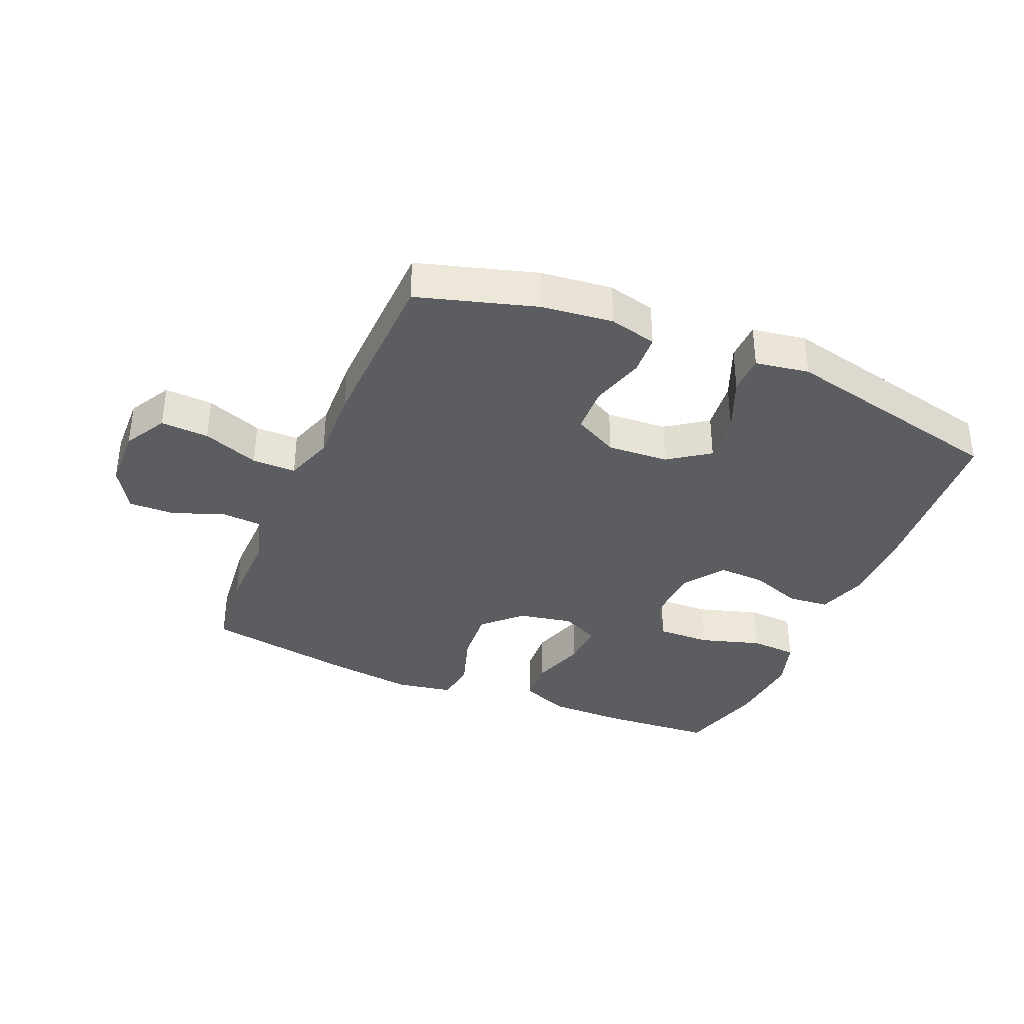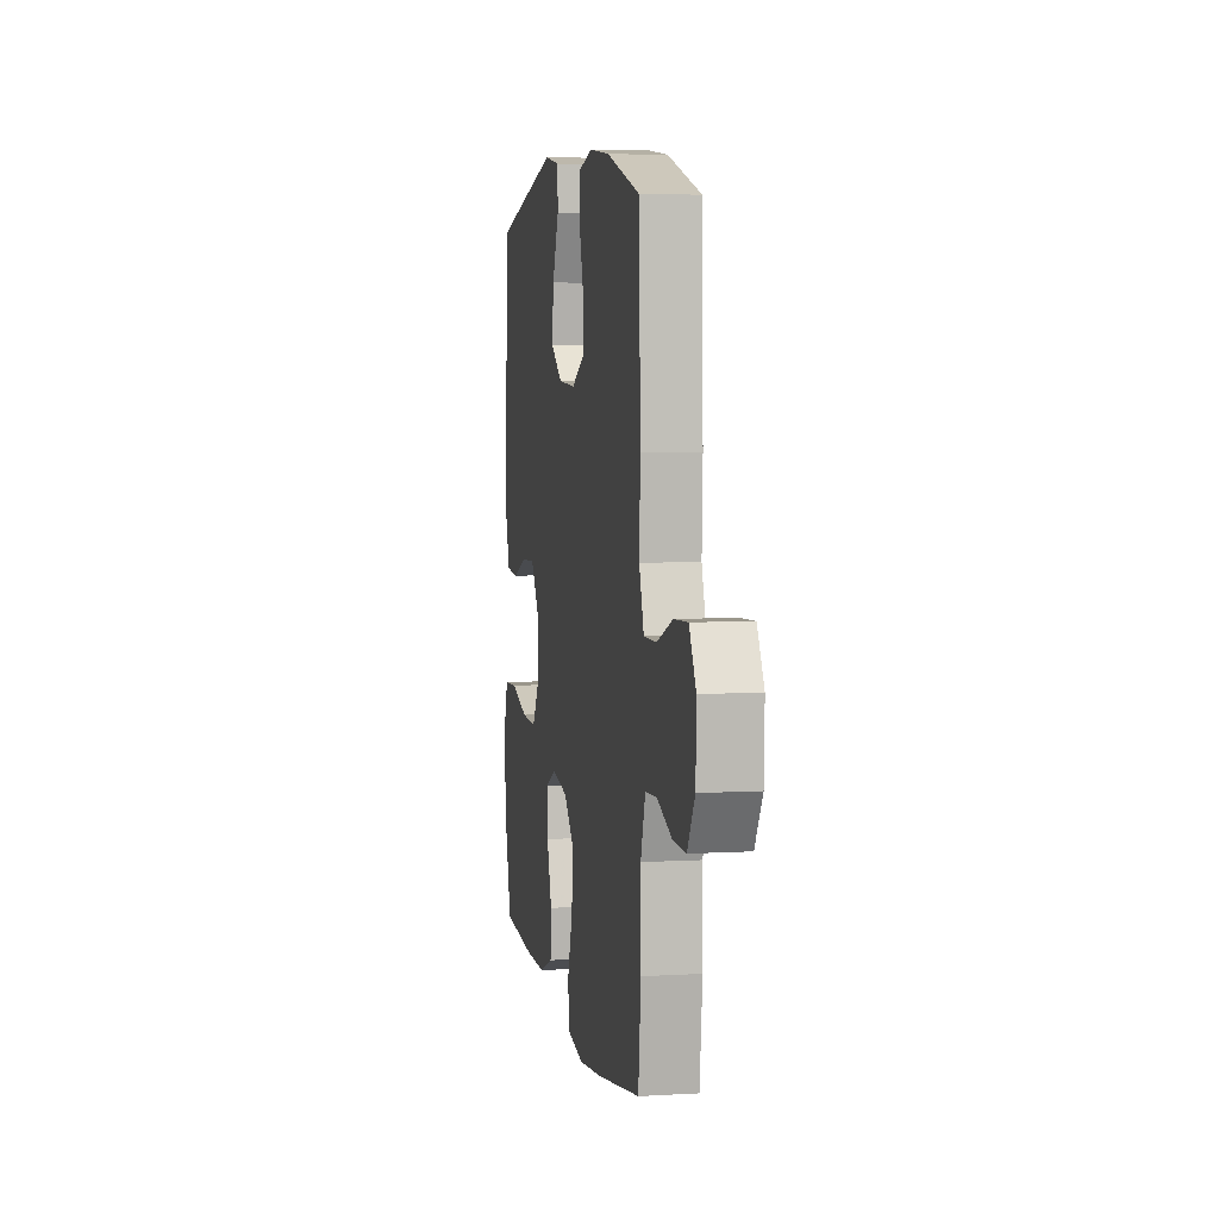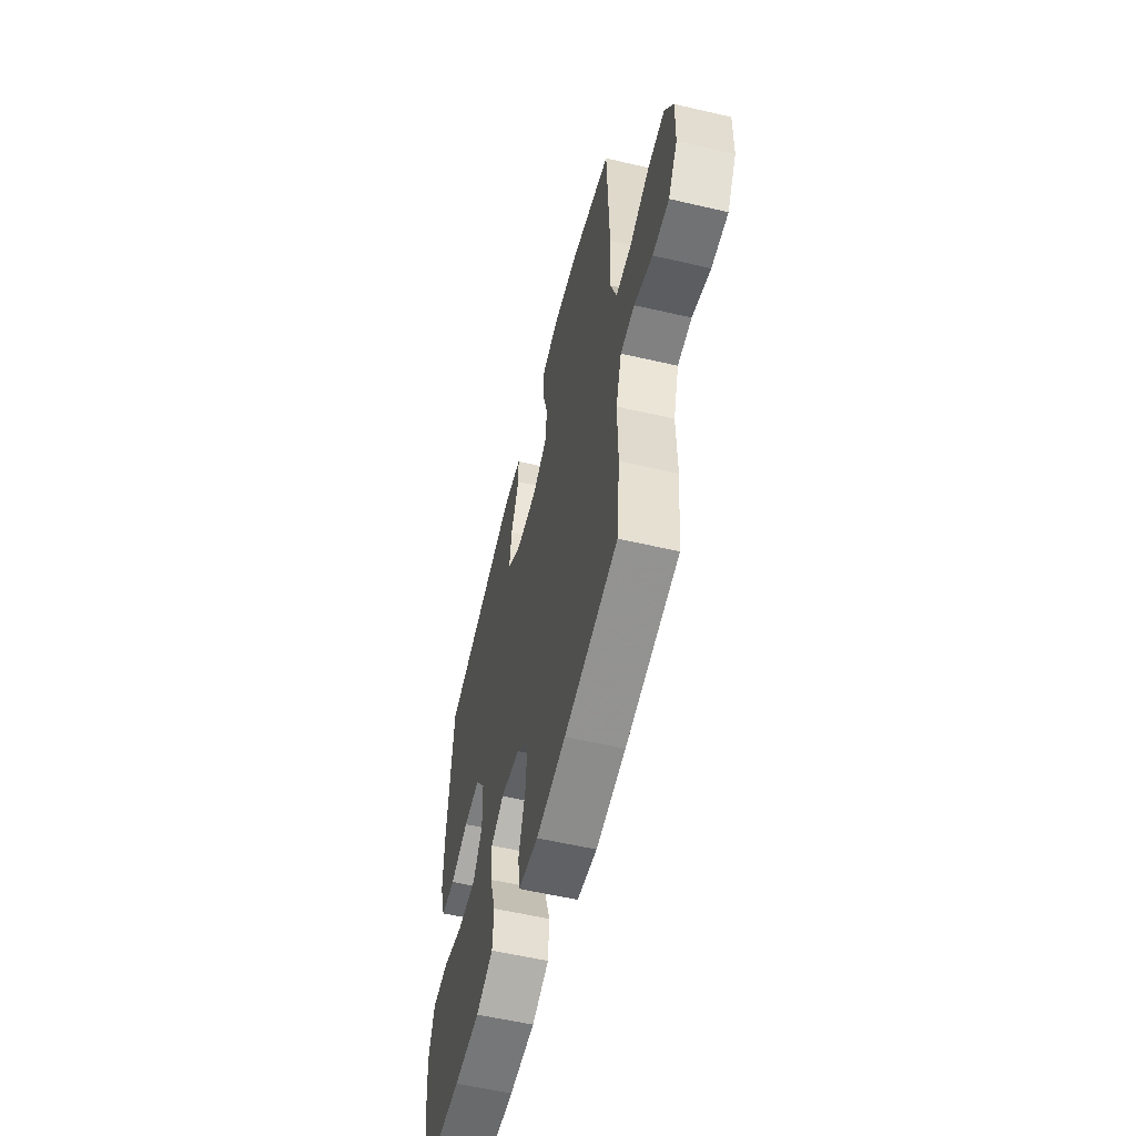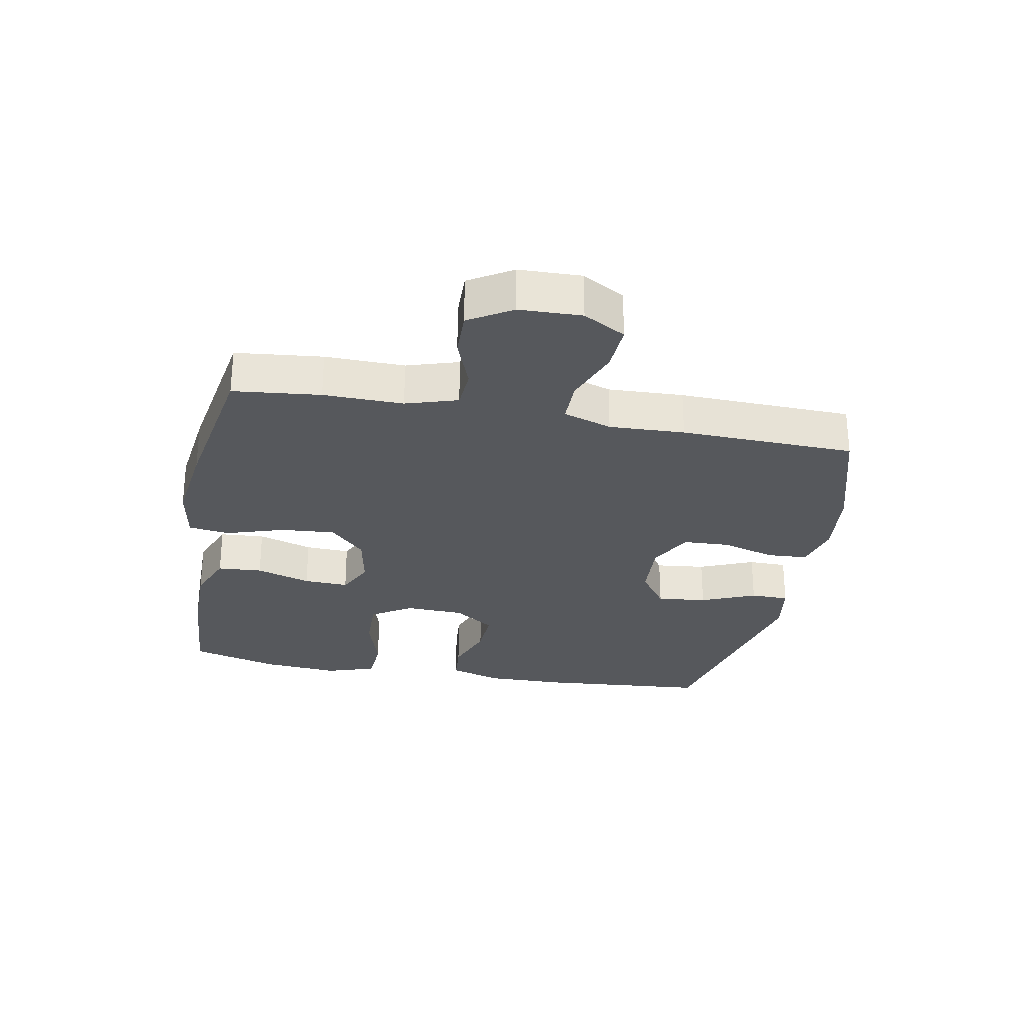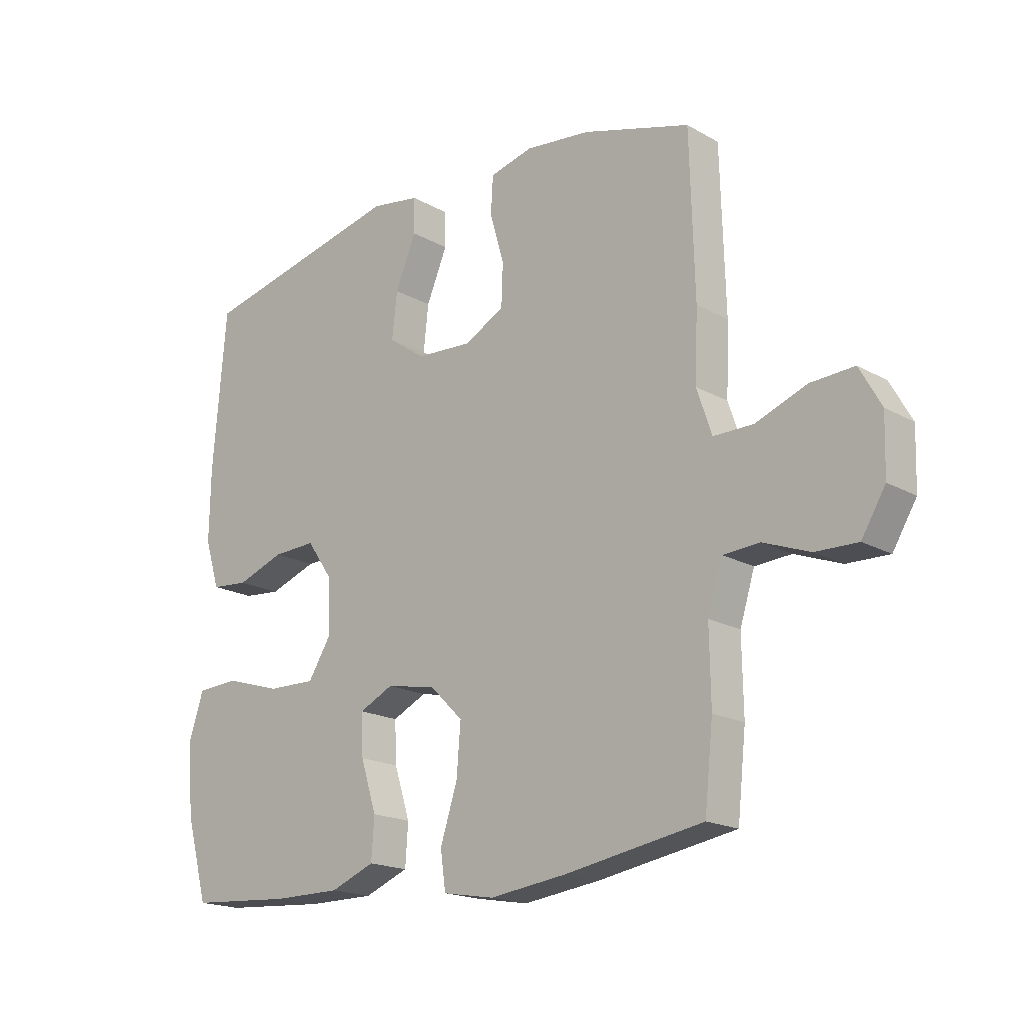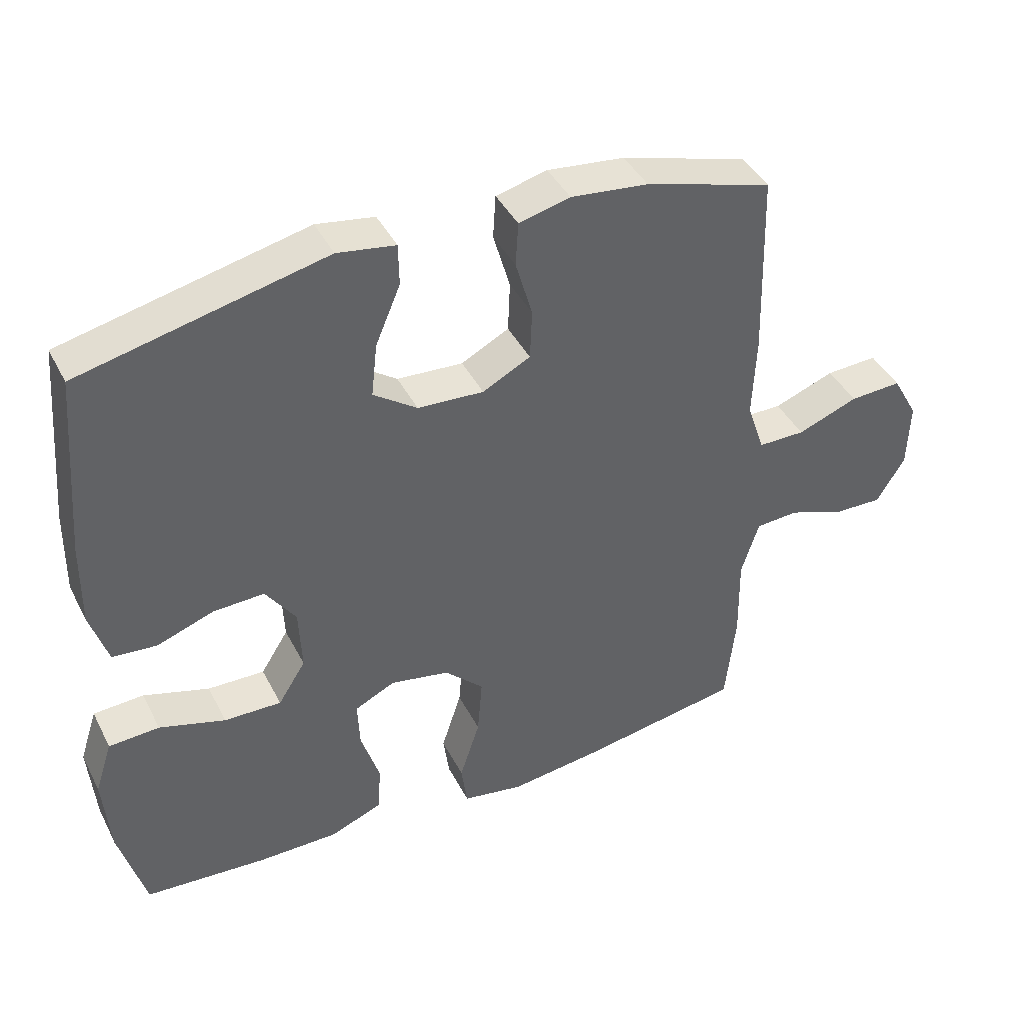
<metadata>
{"format":"obj","ext":"obj","renderer":"f3d","projection":"perspective","resolution":1024,"background":"white","views":[{"elev":-36.2,"azim":-23.0,"up":"+Y"},{"elev":5.4,"azim":-100.3,"up":"+Z"},{"elev":-57.0,"azim":-103.6,"up":"+Z"},{"elev":-28.1,"azim":-100.7,"up":"+Y"},{"elev":-18.3,"azim":-137.2,"up":"+Z"},{"elev":42.0,"azim":154.5,"up":"+Z"}]}
</metadata>
<code>
v 0.5 0.07 -0.5
v 0.318 0.07 -0.513
v 0.199 0.07 -0.513
v 0.121 0.07 -0.482
v 0.116 0.07 -0.41
v 0.144 0.07 -0.322
v 0.147 0.07 -0.25
v 0.087 0.07 -0.221
v -0.001 0.07 -0.238
v -0.059 0.07 -0.295
v -0.052 0.07 -0.383
v -0.022 0.07 -0.476
v -0.031 0.07 -0.542
v -0.122 0.07 -0.558
v -0.257 0.07 -0.541
v -0.5 0.07 -0.5
v -0.515 0.07 -0.36
v -0.513 0.07 -0.232
v -0.539 0.07 -0.149
v -0.603 0.07 -0.145
v -0.685 0.07 -0.176
v -0.759 0.07 -0.178
v -0.801 0.07 -0.109
v -0.804 0.07 -0.009
v -0.766 0.07 0.059
v -0.689 0.07 0.055
v -0.599 0.07 0.021
v -0.529 0.07 0.021
v -0.503 0.07 0.099
v -0.508 0.07 0.22
v -0.5 0.07 0.5
v -0.311 0.07 0.556
v -0.196 0.07 0.569
v -0.12 0.07 0.55
v -0.116 0.07 0.485
v -0.141 0.07 0.398
v -0.138 0.07 0.323
v -0.067 0.07 0.286
v 0.031 0.07 0.292
v 0.096 0.07 0.338
v 0.087 0.07 0.418
v 0.05 0.07 0.506
v 0.051 0.07 0.568
v 0.137 0.07 0.582
v 0.5 0.07 0.5
v 0.523 0.07 0.225
v 0.525 0.07 0.098
v 0.499 0.07 0.015
v 0.433 0.07 0.009
v 0.349 0.07 0.039
v 0.273 0.07 0.042
v 0.228 0.07 -0.023
v 0.224 0.07 -0.118
v 0.265 0.07 -0.183
v 0.35 0.07 -0.181
v 0.448 0.07 -0.151
v 0.523 0.07 -0.155
v 0.549 0.07 -0.235
v 0.539 0.07 -0.358
v 0.5 0 -0.5
v 0.318 0 -0.513
v 0.199 0 -0.513
v 0.121 0 -0.482
v 0.116 0 -0.41
v 0.144 0 -0.322
v 0.147 0 -0.25
v 0.087 0 -0.221
v -0.001 0 -0.238
v -0.059 0 -0.295
v -0.052 0 -0.383
v -0.022 0 -0.476
v -0.031 0 -0.542
v -0.122 0 -0.558
v -0.257 0 -0.541
v -0.5 0 -0.5
v -0.515 0 -0.36
v -0.513 0 -0.232
v -0.539 0 -0.149
v -0.603 0 -0.145
v -0.685 0 -0.176
v -0.759 0 -0.178
v -0.801 0 -0.109
v -0.804 0 -0.009
v -0.766 0 0.059
v -0.689 0 0.055
v -0.599 0 0.021
v -0.529 0 0.021
v -0.503 0 0.099
v -0.508 0 0.22
v -0.5 0 0.5
v -0.311 0 0.556
v -0.196 0 0.569
v -0.12 0 0.55
v -0.116 0 0.485
v -0.141 0 0.398
v -0.138 0 0.323
v -0.067 0 0.286
v 0.031 0 0.292
v 0.096 0 0.338
v 0.087 0 0.418
v 0.05 0 0.506
v 0.051 0 0.568
v 0.137 0 0.582
v 0.5 0 0.5
v 0.523 0 0.225
v 0.525 0 0.098
v 0.499 0 0.015
v 0.433 0 0.009
v 0.349 0 0.039
v 0.273 0 0.042
v 0.228 0 -0.023
v 0.224 0 -0.118
v 0.265 0 -0.183
v 0.35 0 -0.181
v 0.448 0 -0.151
v 0.523 0 -0.155
v 0.549 0 -0.235
v 0.539 0 -0.358
f 55 56 57 58
f 54 55 58 59
f 47 48 49 50
f 47 50 51
f 46 47 51
f 45 46 51
f 44 45 51 52
f 41 42 43 44
f 40 41 44 52
f 33 34 35 36
f 33 36 37
f 32 33 37
f 29 30 31 32
f 28 29 32 37
f 24 25 26 27
f 24 27 28
f 23 24 28
f 20 21 22 23
f 19 20 23 28
f 18 19 28 37
f 11 12 13 14
f 10 11 14 15
f 3 4 5 6
f 3 6 7
f 2 3 7
f 54 59 1 2
f 53 54 2 7
f 39 40 52 53
f 38 39 53 7
f 37 38 7 8
f 18 37 8 9
f 17 18 9 10
f 10 15 16 17
f 117 116 115 114
f 118 117 114 113
f 109 108 107 106
f 110 109 106
f 110 106 105
f 110 105 104
f 111 110 104 103
f 103 102 101 100
f 111 103 100 99
f 95 94 93 92
f 96 95 92
f 96 92 91
f 91 90 89 88
f 96 91 88 87
f 86 85 84 83
f 87 86 83
f 87 83 82
f 82 81 80 79
f 87 82 79 78
f 96 87 78 77
f 73 72 71 70
f 74 73 70 69
f 65 64 63 62
f 66 65 62
f 66 62 61
f 61 60 118 113
f 66 61 113 112
f 112 111 99 98
f 66 112 98 97
f 67 66 97 96
f 68 67 96 77
f 69 68 77 76
f 76 75 74 69
f 1 60 61 2
f 2 61 62 3
f 3 62 63 4
f 4 63 64 5
f 5 64 65 6
f 6 65 66 7
f 7 66 67 8
f 8 67 68 9
f 9 68 69 10
f 10 69 70 11
f 11 70 71 12
f 12 71 72 13
f 13 72 73 14
f 14 73 74 15
f 15 74 75 16
f 16 75 76 17
f 17 76 77 18
f 18 77 78 19
f 19 78 79 20
f 20 79 80 21
f 21 80 81 22
f 22 81 82 23
f 23 82 83 24
f 24 83 84 25
f 25 84 85 26
f 26 85 86 27
f 27 86 87 28
f 28 87 88 29
f 29 88 89 30
f 30 89 90 31
f 31 90 91 32
f 32 91 92 33
f 33 92 93 34
f 34 93 94 35
f 35 94 95 36
f 36 95 96 37
f 37 96 97 38
f 38 97 98 39
f 39 98 99 40
f 40 99 100 41
f 41 100 101 42
f 42 101 102 43
f 43 102 103 44
f 44 103 104 45
f 45 104 105 46
f 46 105 106 47
f 47 106 107 48
f 48 107 108 49
f 49 108 109 50
f 50 109 110 51
f 51 110 111 52
f 52 111 112 53
f 53 112 113 54
f 54 113 114 55
f 55 114 115 56
f 56 115 116 57
f 57 116 117 58
f 58 117 118 59
f 59 118 60 1

</code>
